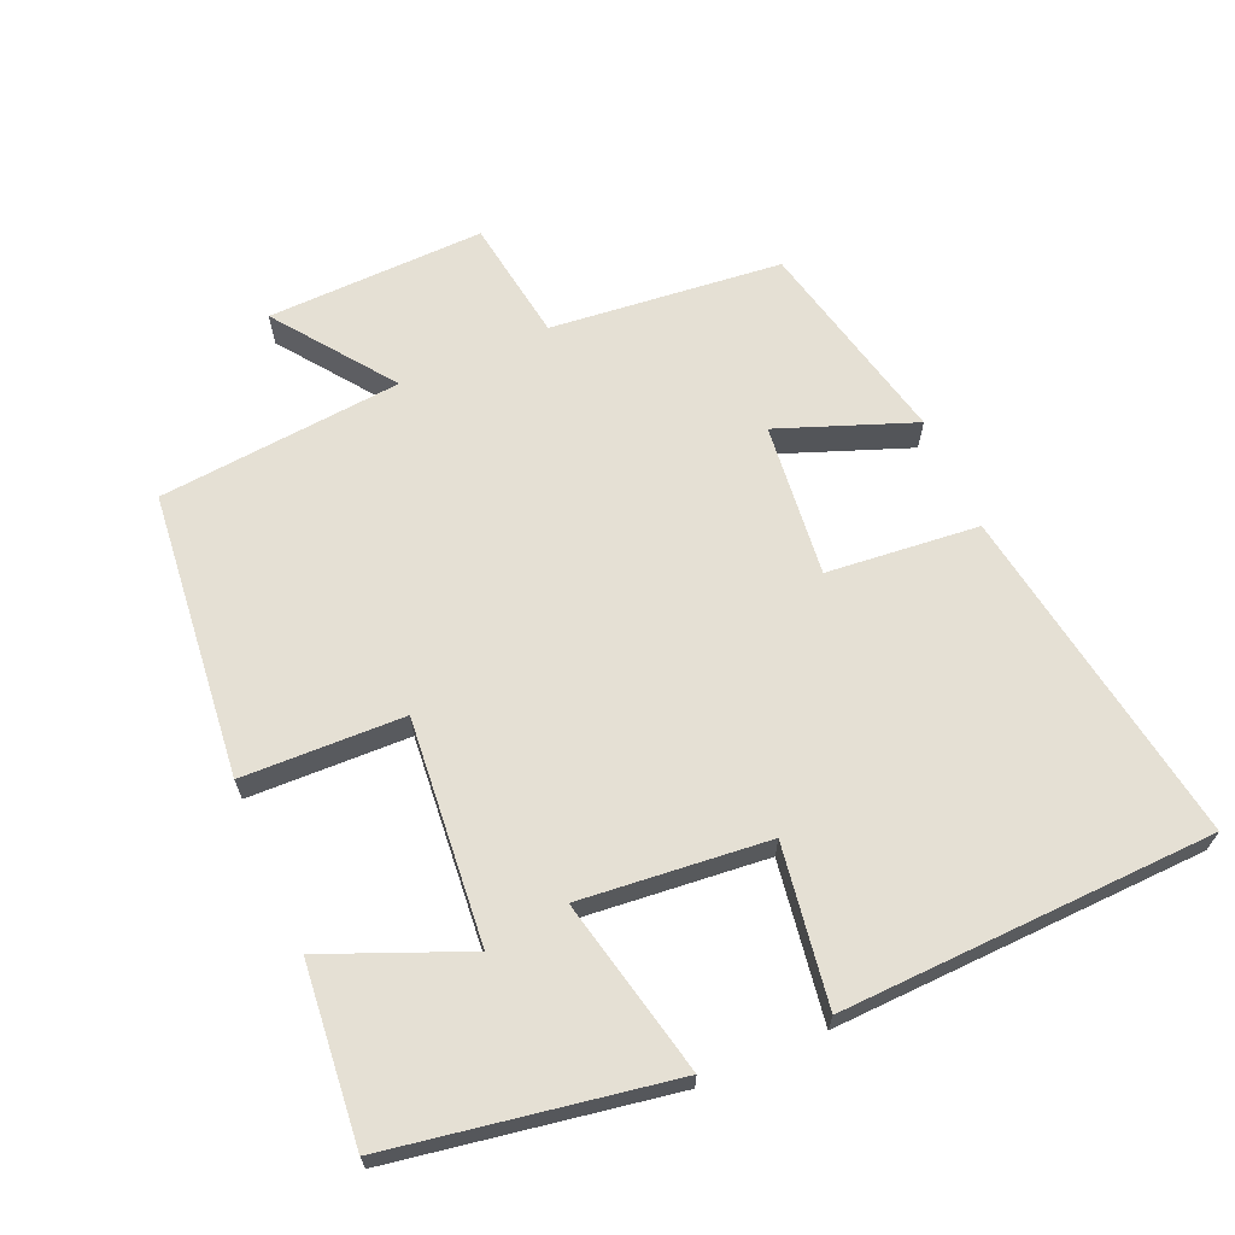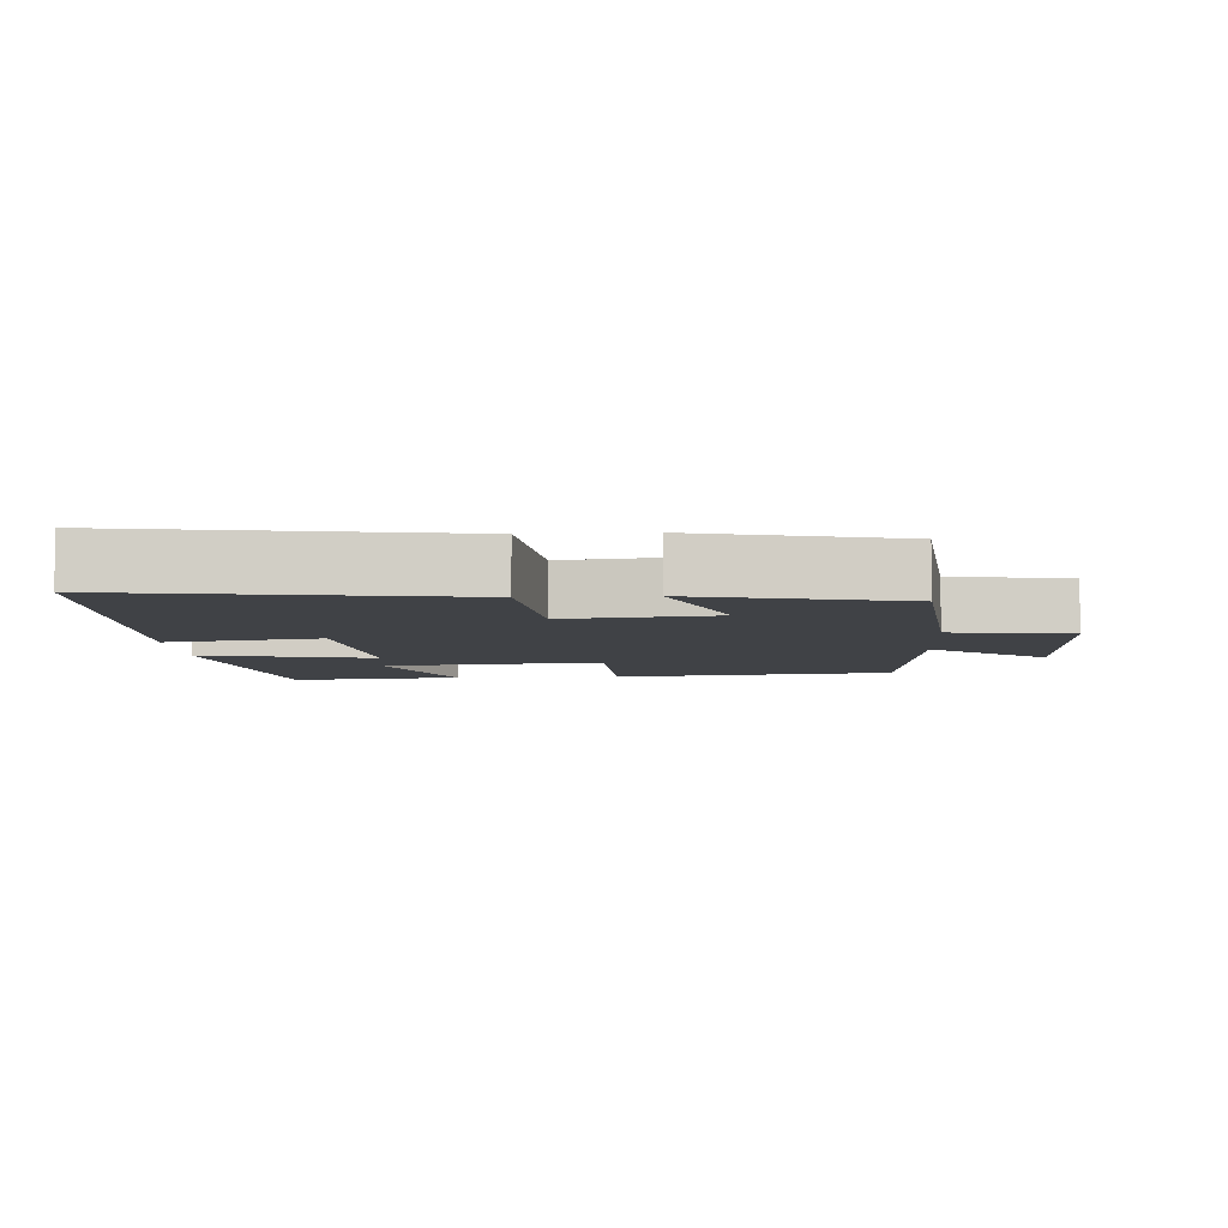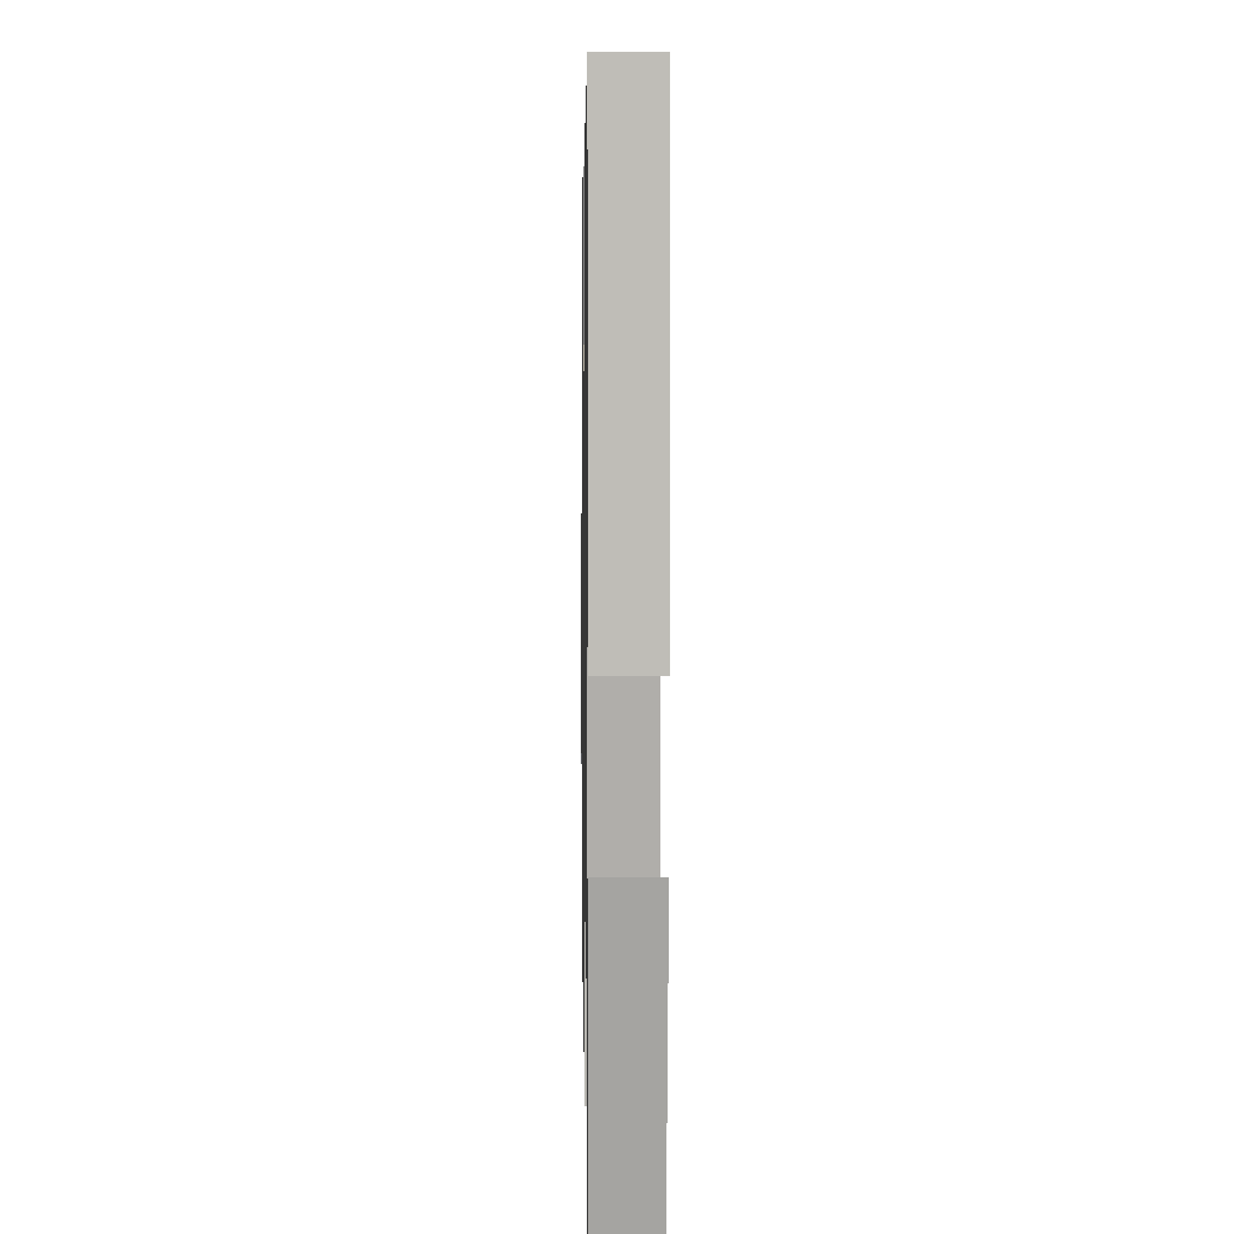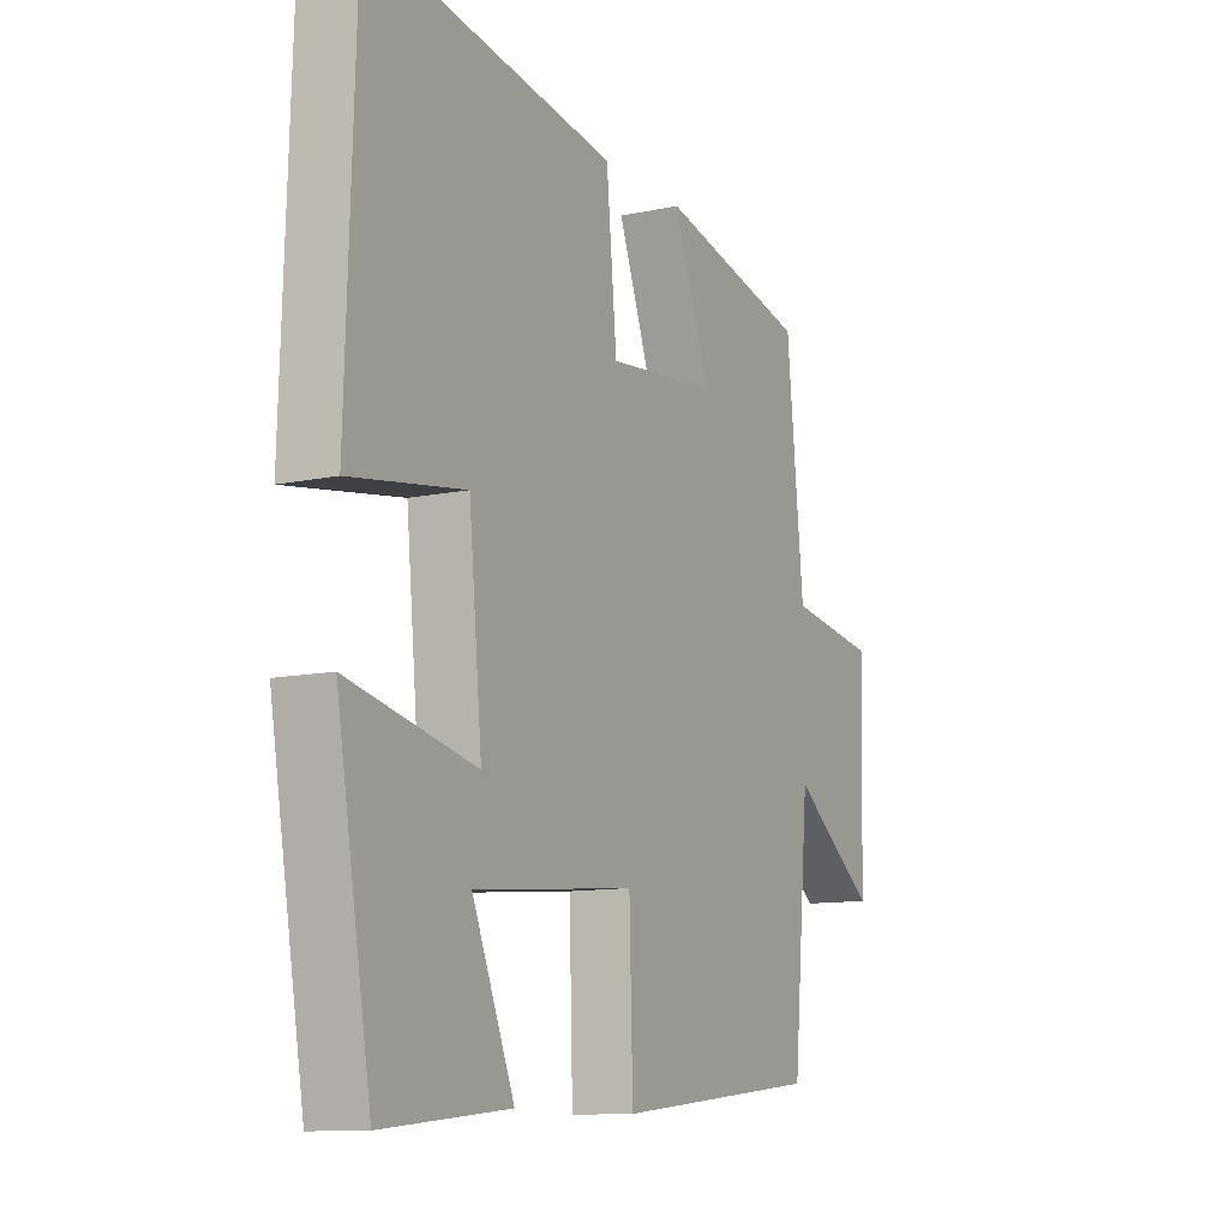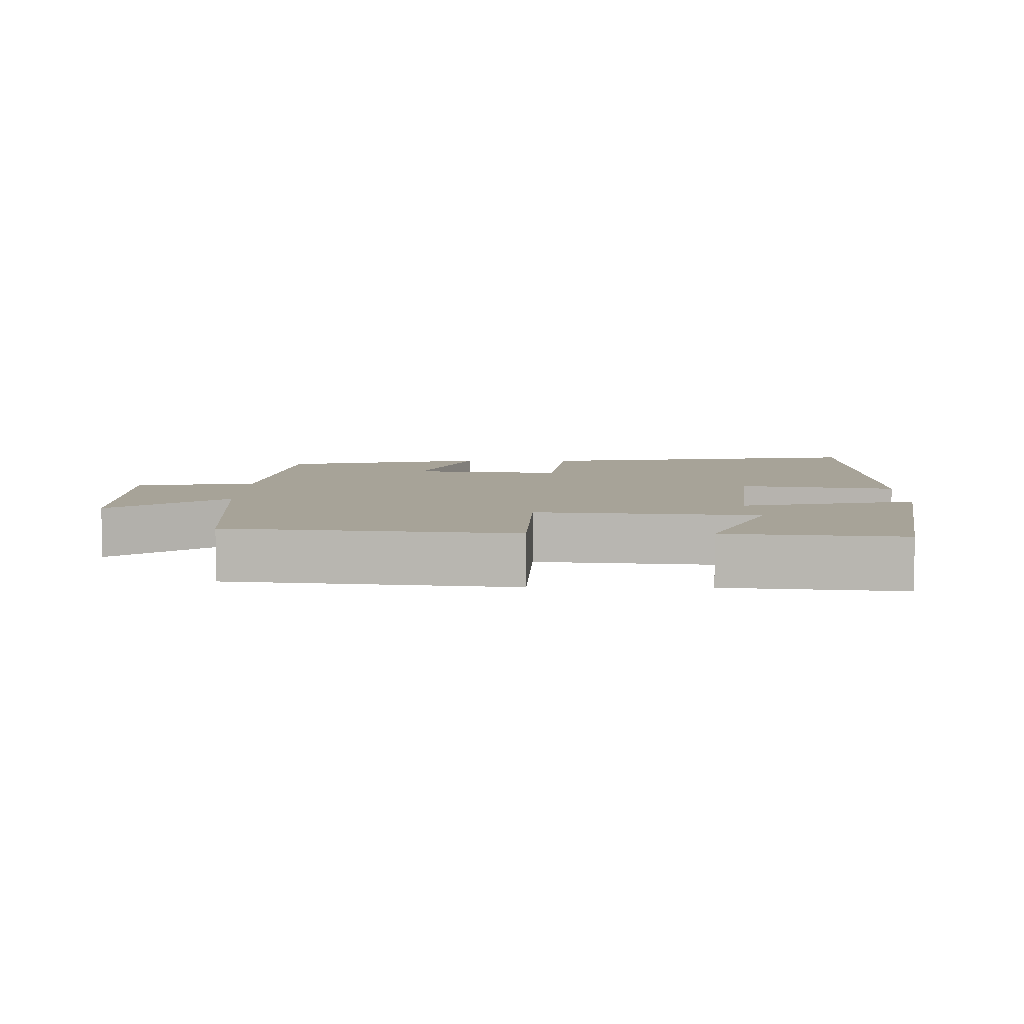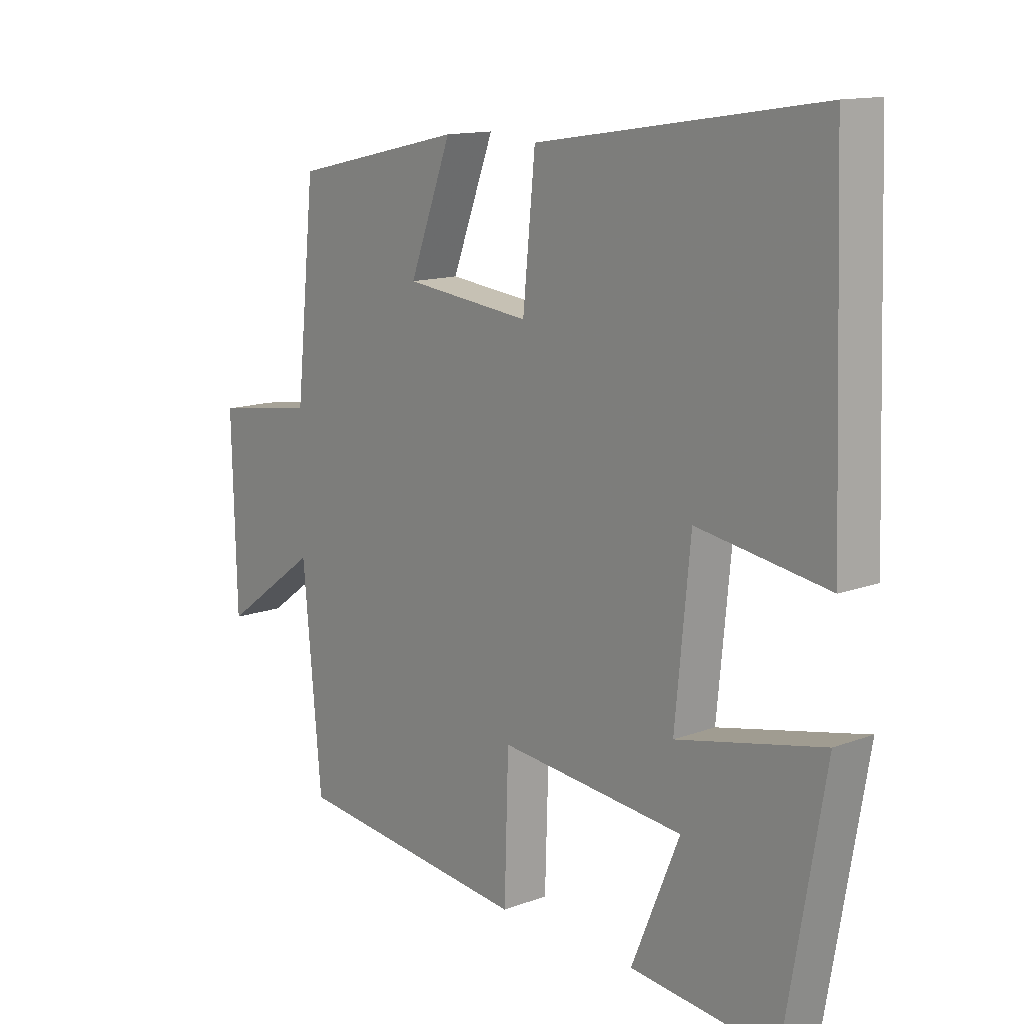
<metadata>
{"format":"obj","ext":"obj","renderer":"f3d","projection":"perspective","resolution":1024,"background":"white","views":[{"elev":65.5,"azim":-113.6,"up":"+Y"},{"elev":-6.5,"azim":3.5,"up":"+Y"},{"elev":6.9,"azim":-91.0,"up":"+Z"},{"elev":-11.1,"azim":-62.2,"up":"+Z"},{"elev":6.8,"azim":-179.1,"up":"+Y"},{"elev":13.3,"azim":-130.3,"up":"+Z"}]}
</metadata>
<code>
v -0.432 0.07 -0.525
v -0.5 0.07 -0.131
v -0.249 0.07 -0.186
v -0.275 0.07 0.08
v -0.5 0.07 0.045
v -0.482 0.07 0.575
v 0.004 0.07 0.5
v 0.025 0.07 0.284
v 0.243 0.07 0.308
v 0.17 0.07 0.5
v 0.466 0.07 0.433
v 0.5 0.07 0.104
v 0.675 0.07 0.078
v 0.667 0.07 -0.232
v 0.5 0.07 -0.11
v 0.468 0.07 -0.457
v 0.061 0.07 -0.5
v 0.054 0.07 -0.271
v -0.264 0.07 -0.301
v -0.181 0.07 -0.5
v -0.432 0 -0.525
v -0.5 0 -0.131
v -0.249 0 -0.186
v -0.275 0 0.08
v -0.5 0 0.045
v -0.482 0 0.575
v 0.004 0 0.5
v 0.025 0 0.284
v 0.243 0 0.308
v 0.17 0 0.5
v 0.466 0 0.433
v 0.5 0 0.104
v 0.675 0 0.078
v 0.667 0 -0.232
v 0.5 0 -0.11
v 0.468 0 -0.457
v 0.061 0 -0.5
v 0.054 0 -0.271
v -0.264 0 -0.301
v -0.181 0 -0.5
f 19 20 1 2
f 18 19 2 3
f 15 16 17 18
f 15 18 3 4
f 12 13 14 15
f 11 12 15
f 10 11 15
f 9 10 15
f 8 9 15 4
f 6 7 8
f 5 6 8
f 4 5 8
f 22 21 40 39
f 23 22 39 38
f 38 37 36 35
f 24 23 38 35
f 35 34 33 32
f 35 32 31
f 35 31 30
f 35 30 29
f 24 35 29 28
f 28 27 26
f 28 26 25
f 28 25 24
f 1 21 22 2
f 2 22 23 3
f 3 23 24 4
f 4 24 25 5
f 5 25 26 6
f 6 26 27 7
f 7 27 28 8
f 8 28 29 9
f 9 29 30 10
f 10 30 31 11
f 11 31 32 12
f 12 32 33 13
f 13 33 34 14
f 14 34 35 15
f 15 35 36 16
f 16 36 37 17
f 17 37 38 18
f 18 38 39 19
f 19 39 40 20
f 20 40 21 1

</code>
